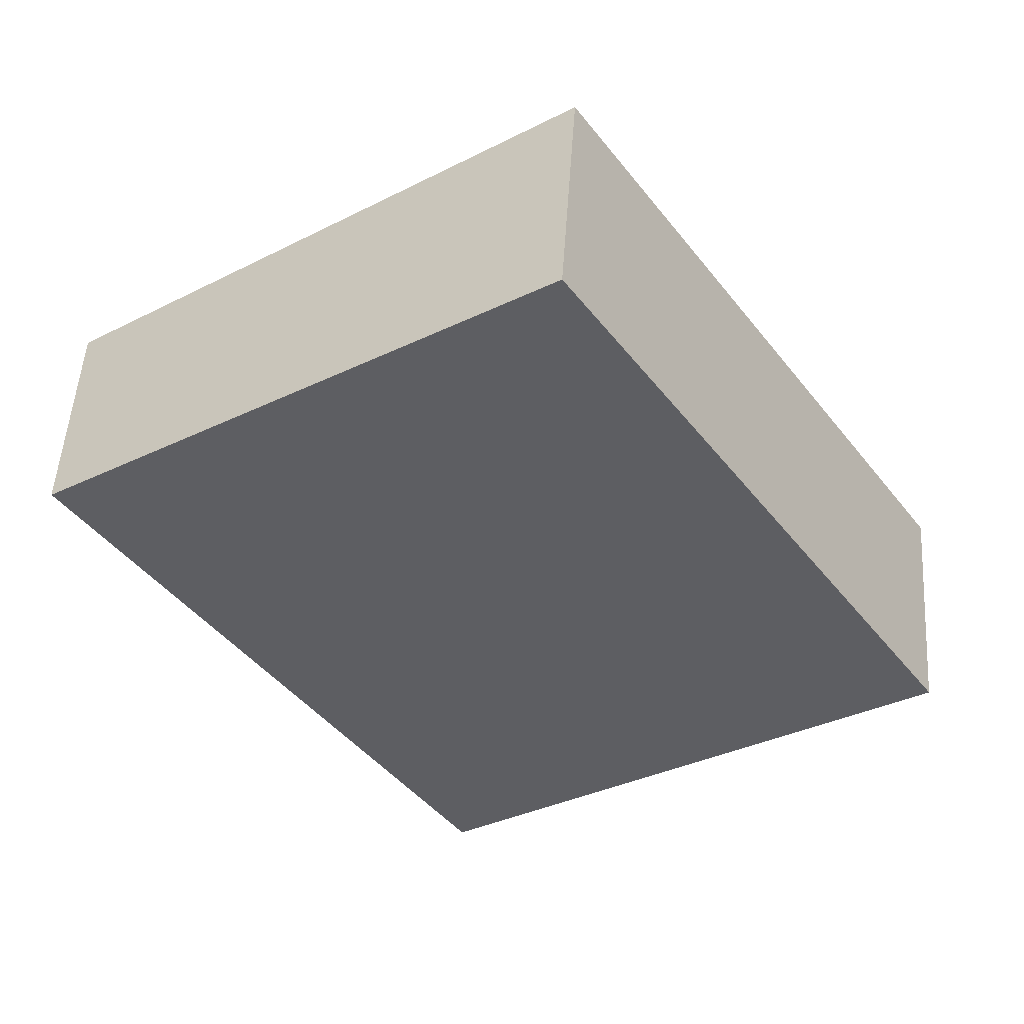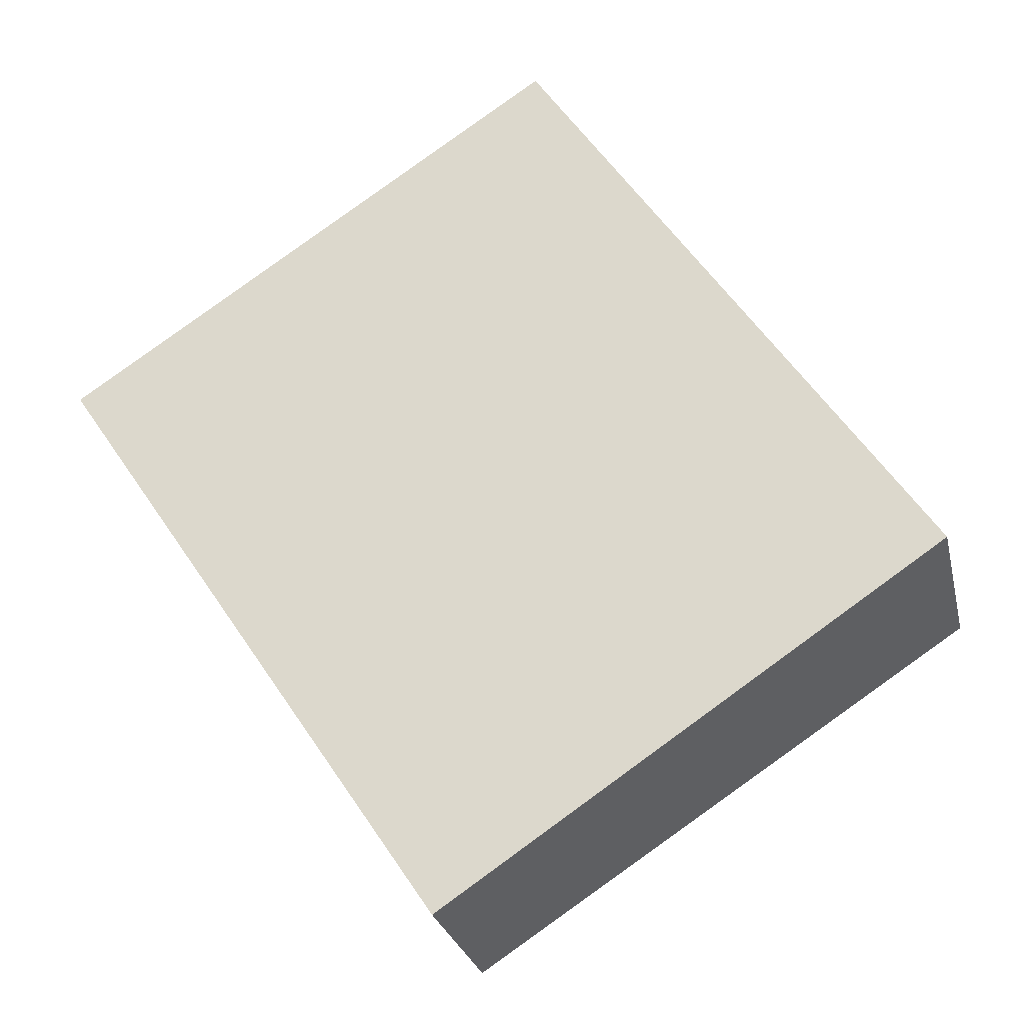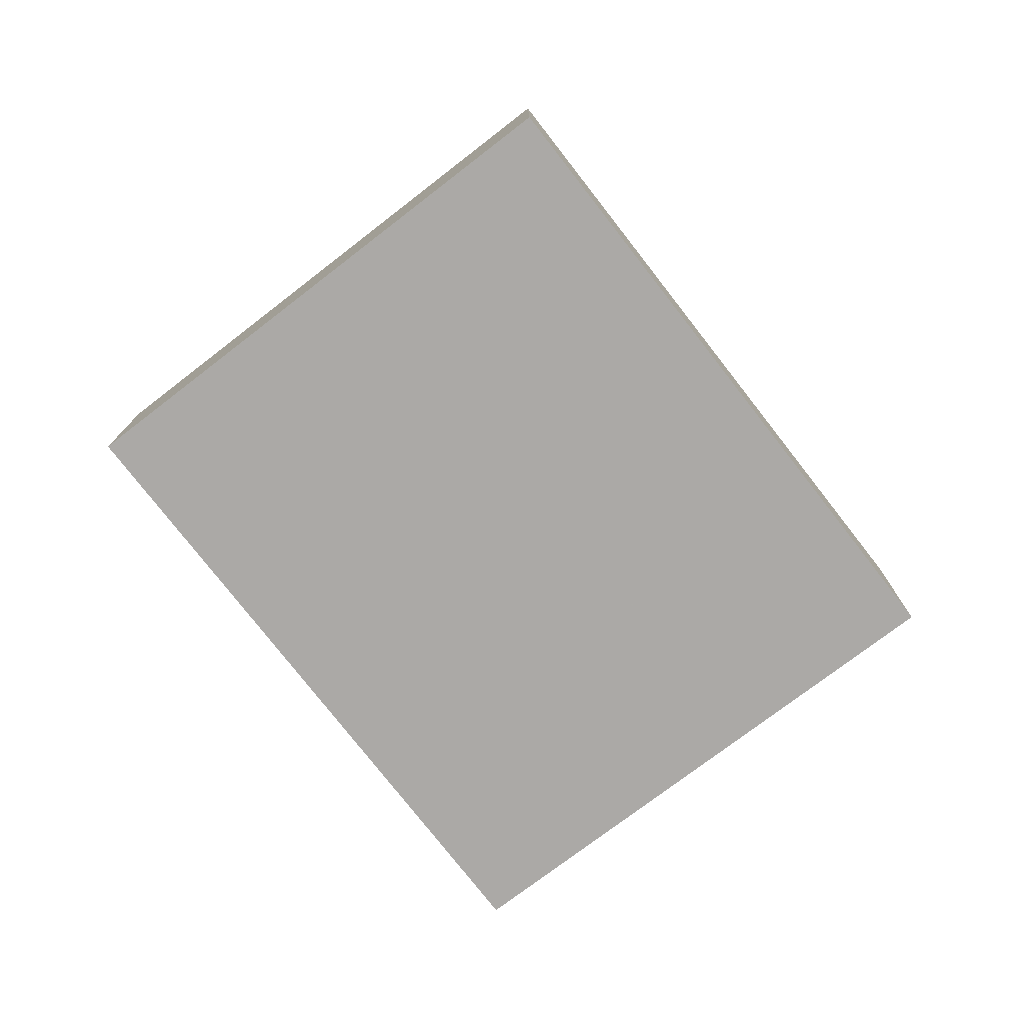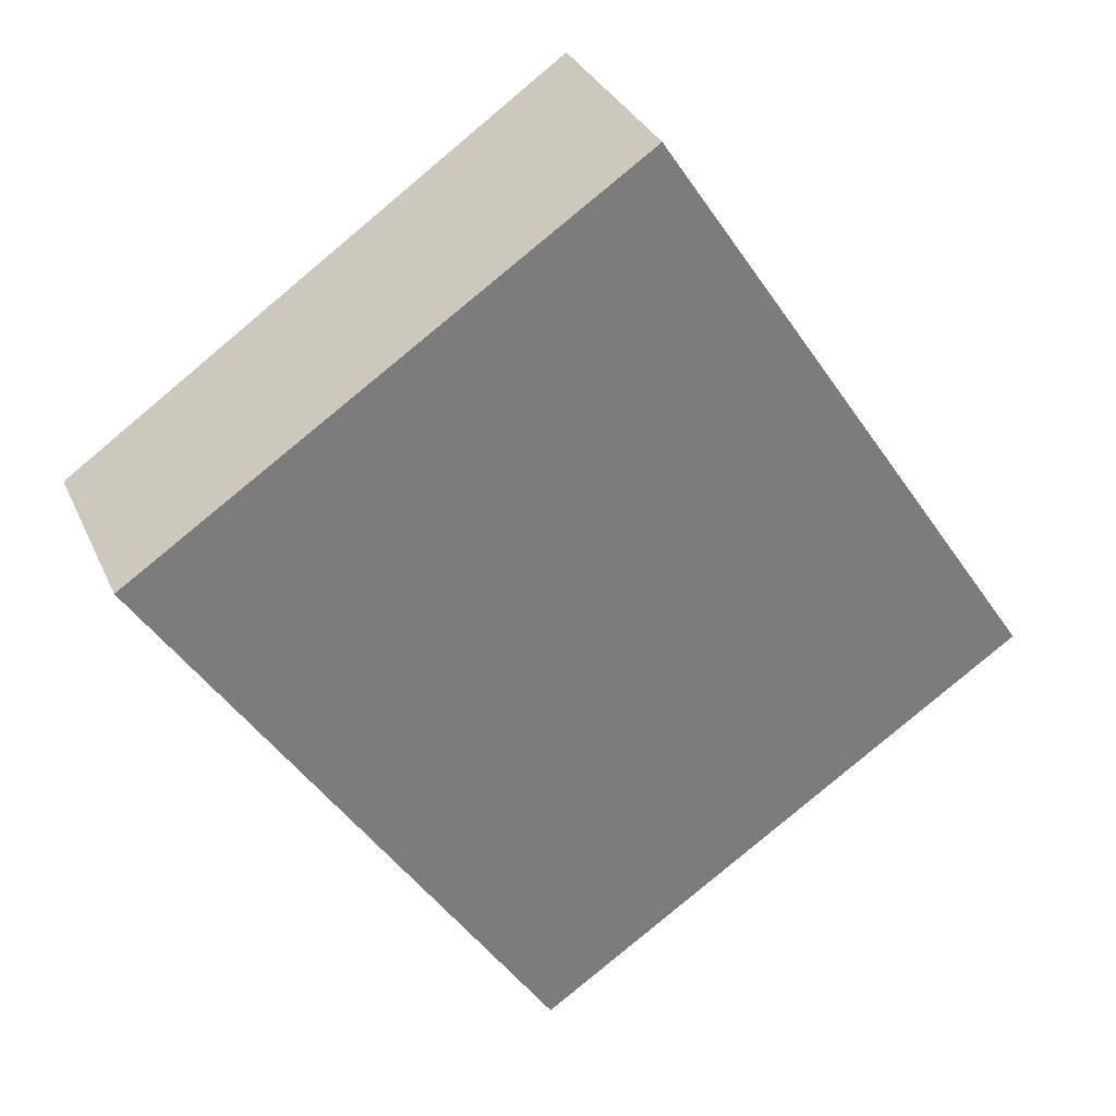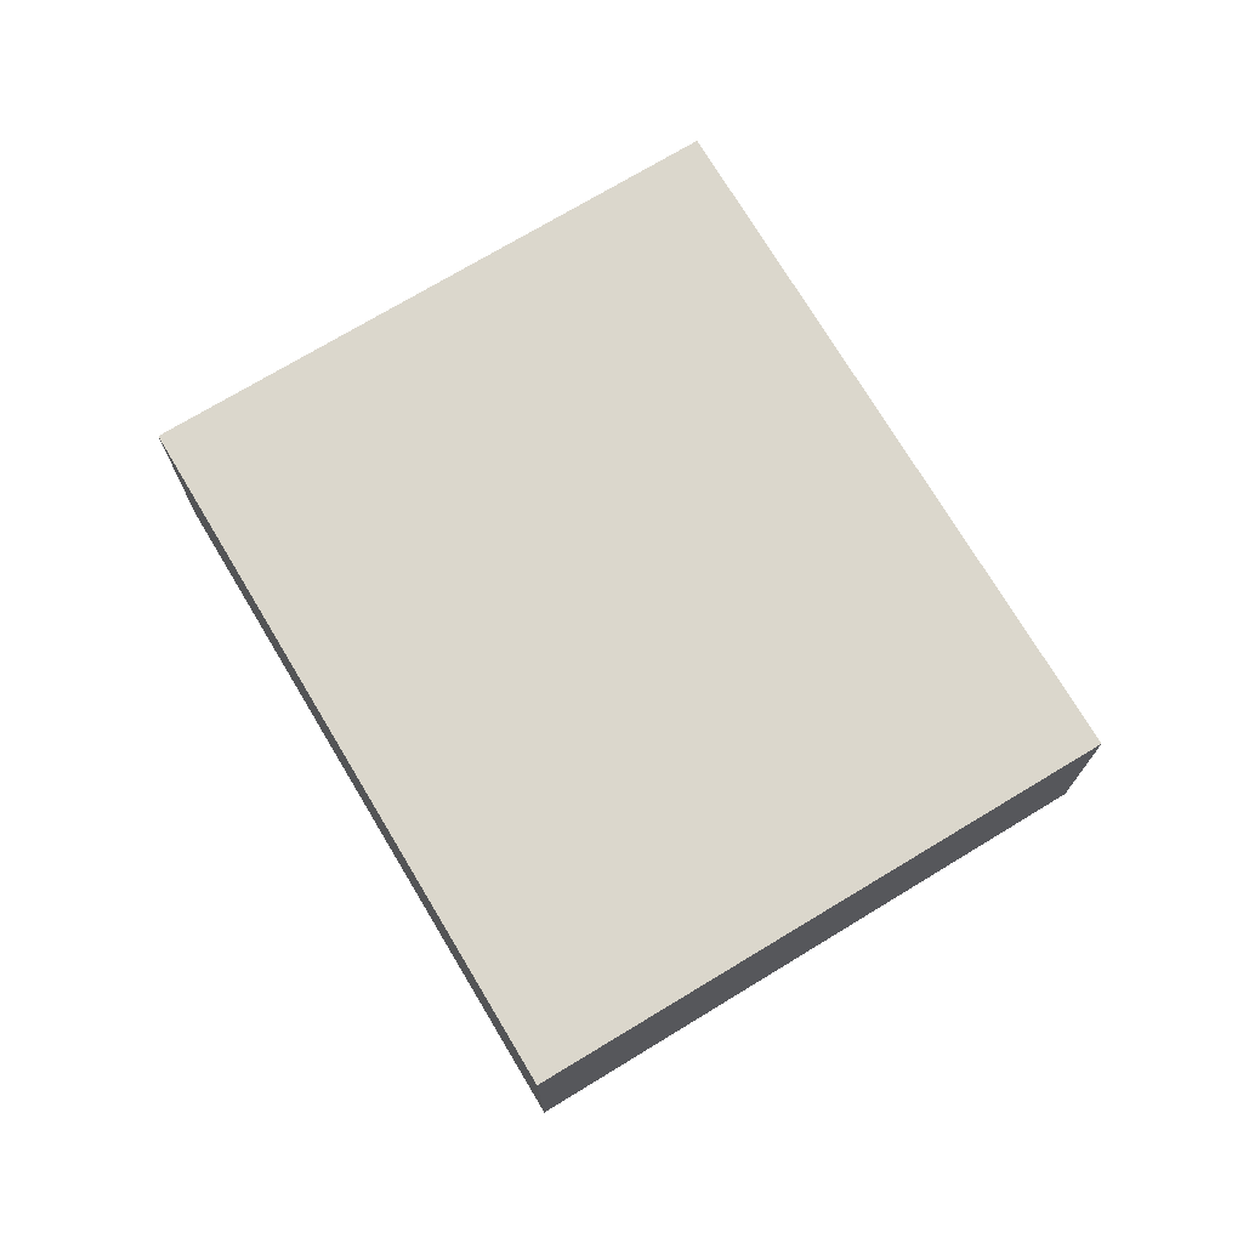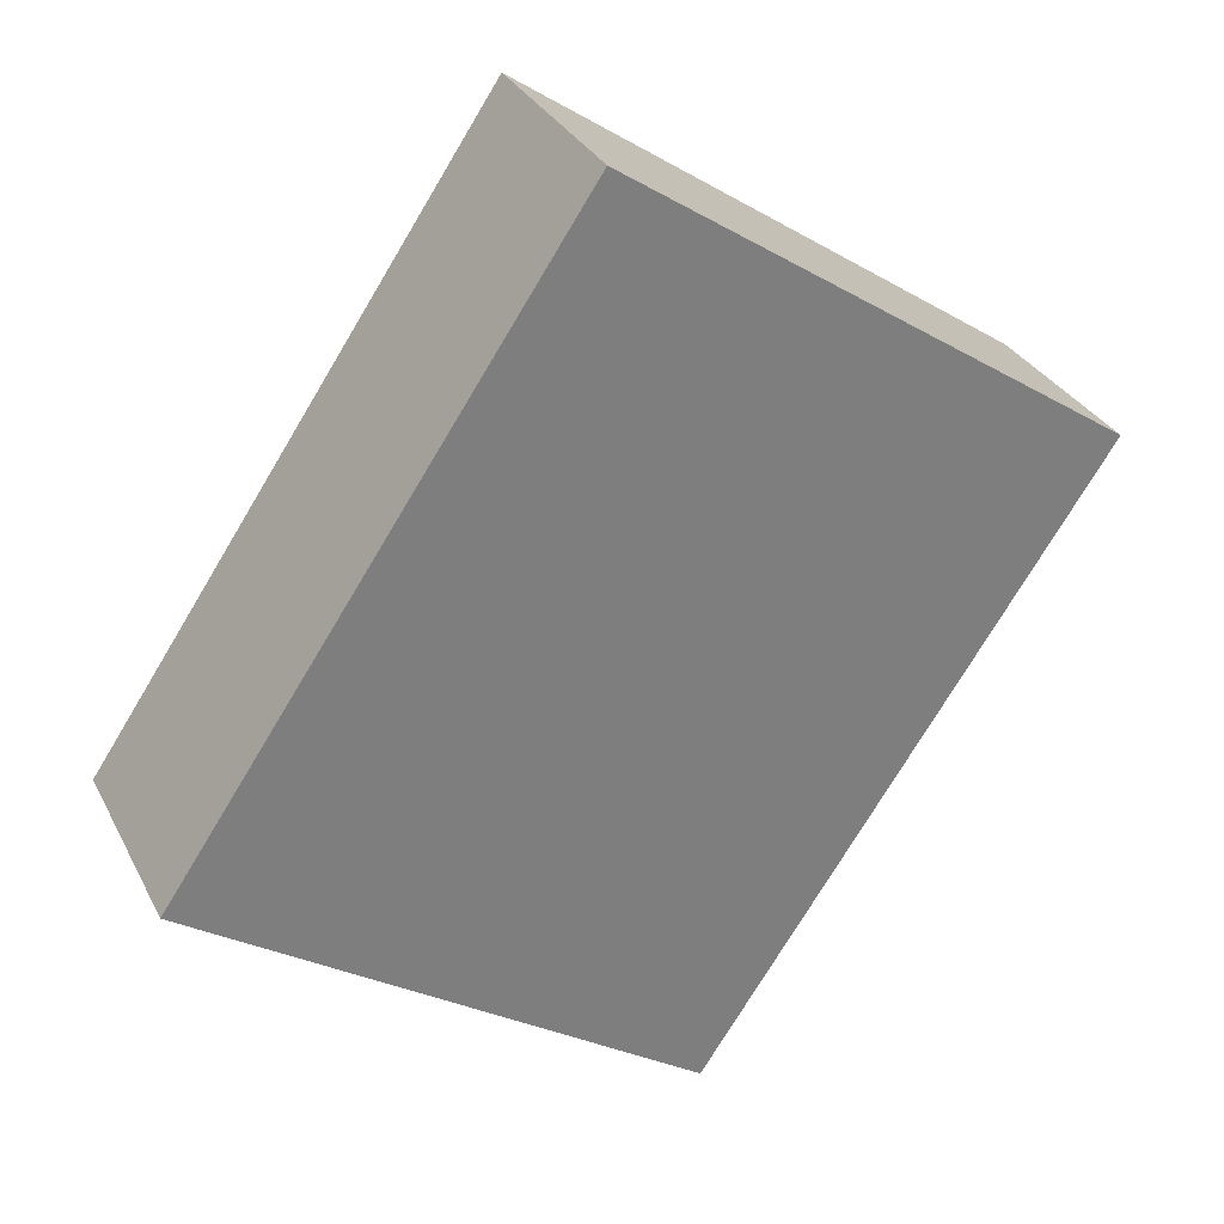
<metadata>
{"format":"obj","ext":"obj","renderer":"f3d","projection":"perspective","resolution":1024,"background":"white","views":[{"elev":51.2,"azim":3.8,"up":"+Y"},{"elev":-26.3,"azim":12.6,"up":"+Y"},{"elev":-76.9,"azim":71.7,"up":"+Z"},{"elev":31.8,"azim":-21.1,"up":"+Y"},{"elev":73.2,"azim":-177.1,"up":"+Z"},{"elev":30.4,"azim":157.0,"up":"+Y"}]}
</metadata>
<code>
v 366 -360.8 -0.8681
v 367.6 -363.1 -0.8643
v 365.6 -364.4 -0.7926
v 364.1 -362.1 -0.7964
v 367.6 -363.1 -0.8643
v 366 -360.8 -0.8681
v 366 -360.8 0
v 367.6 -363.1 -1.11e-16
v 365.6 -364.4 -0.7926
v 367.6 -363.1 -0.8643
v 367.6 -363.1 -1.11e-16
v 365.6 -364.4 -1.11e-16
v 364.1 -362.1 -0.7964
v 365.6 -364.4 -0.7926
v 365.6 -364.4 -1.11e-16
v 364.1 -362.1 1.11e-16
v 366 -360.8 -0.8681
v 364.1 -362.1 -0.7964
v 364.1 -362.1 1.11e-16
v 366 -360.8 0
v 366 -360.8 0
v 367.6 -363.1 0
v 365.6 -364.4 0
v 364.1 -362.1 0
f 2 3 4 1
f 6 7 8 5
f 10 11 12 9
f 14 15 16 13
f 18 19 20 17
f 22 23 24 21

</code>
